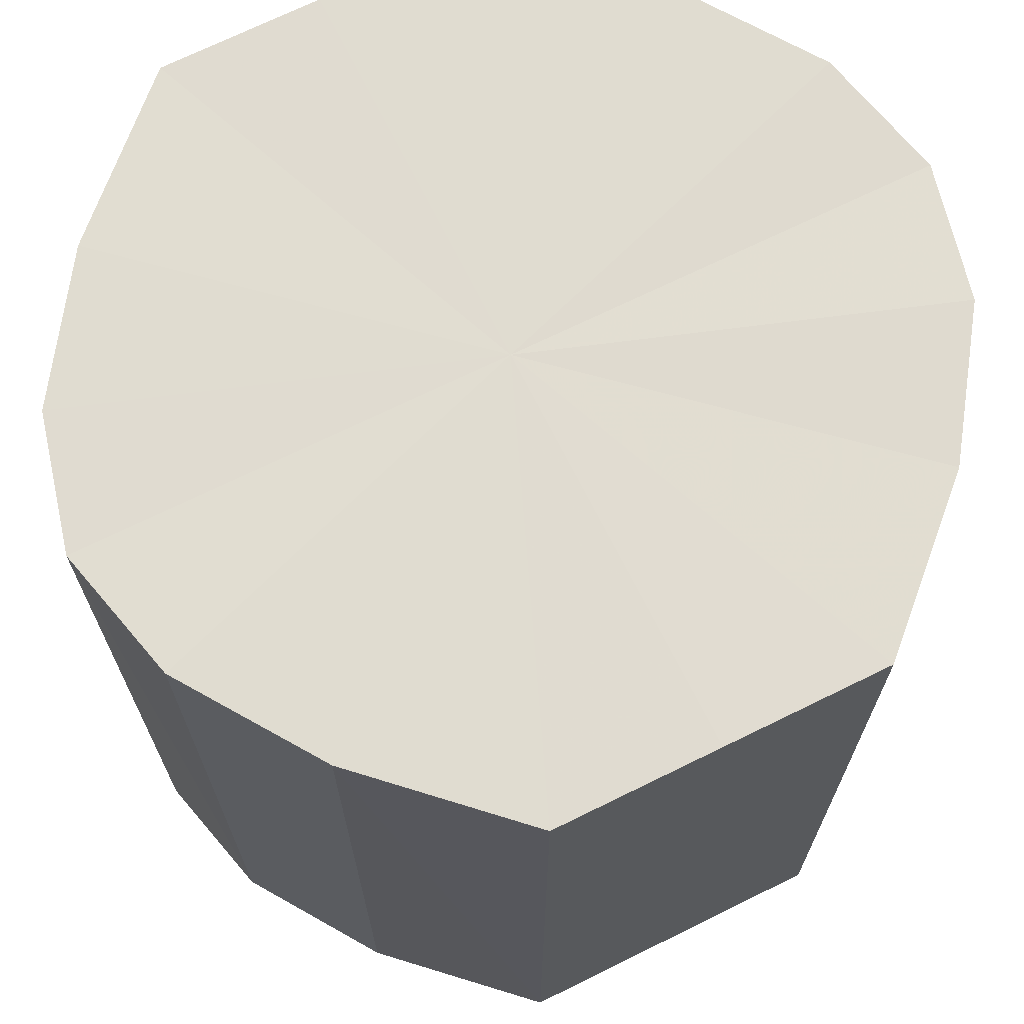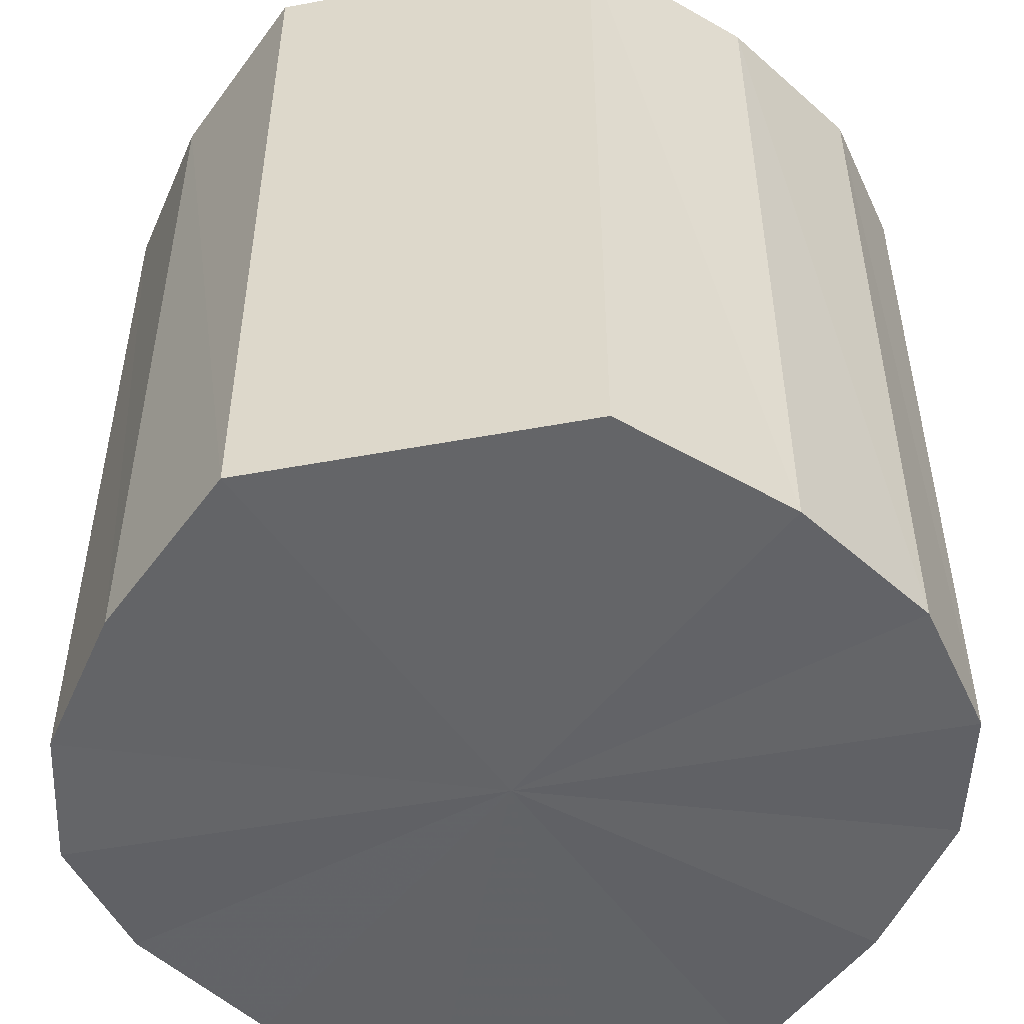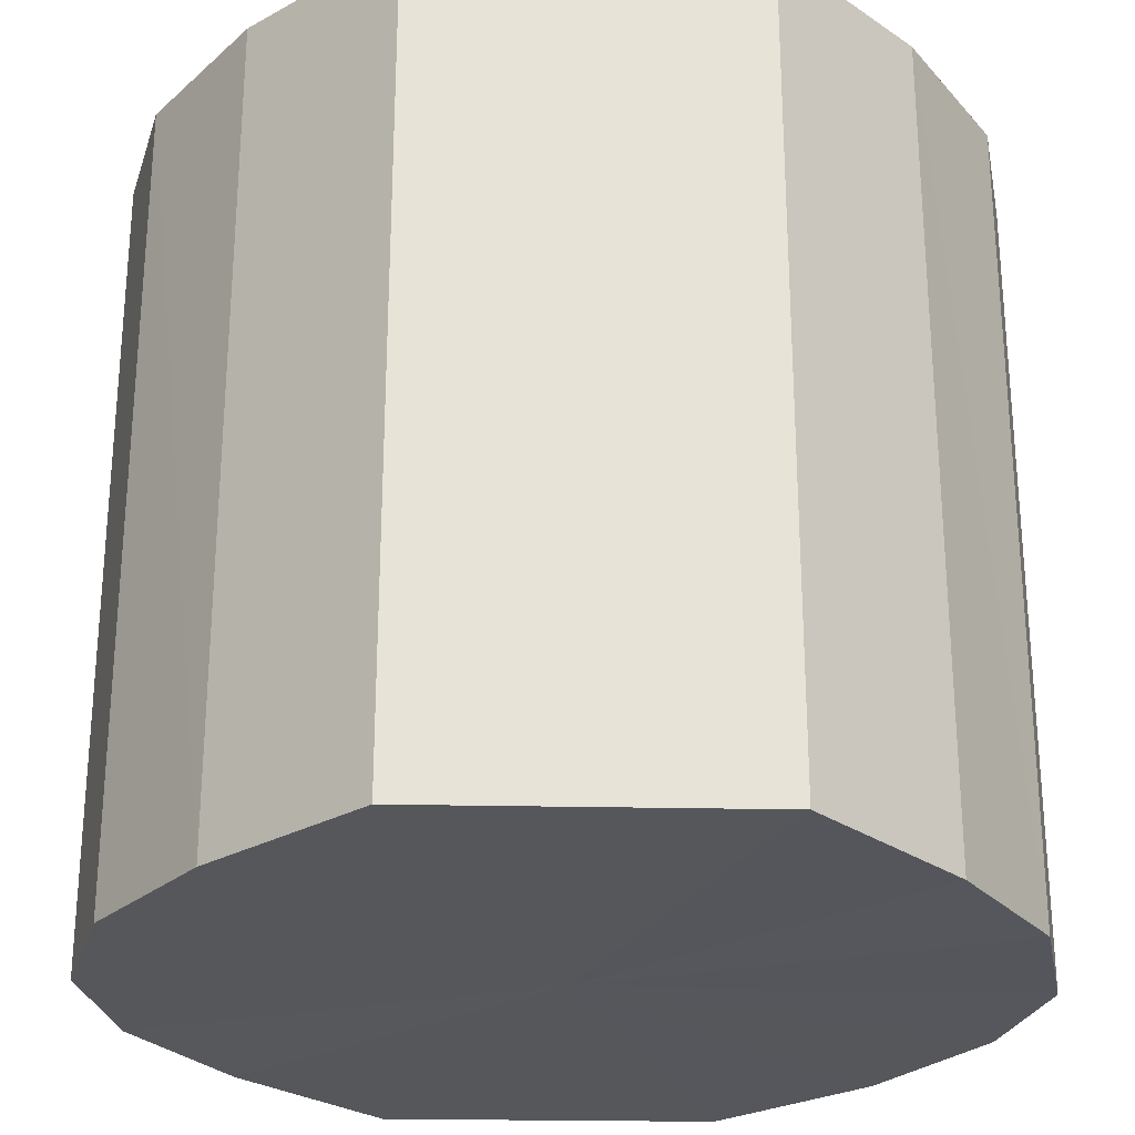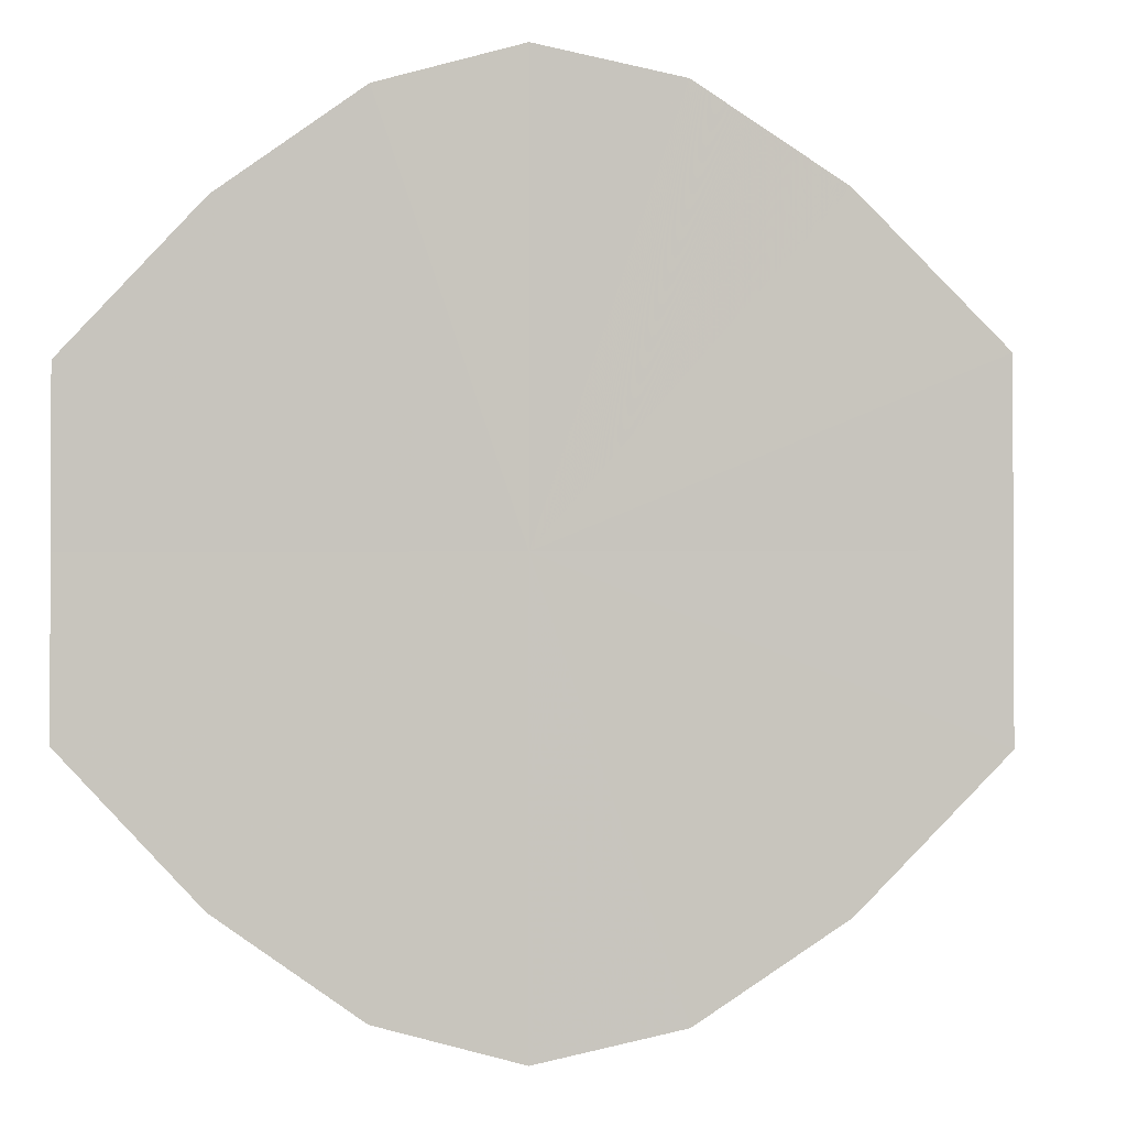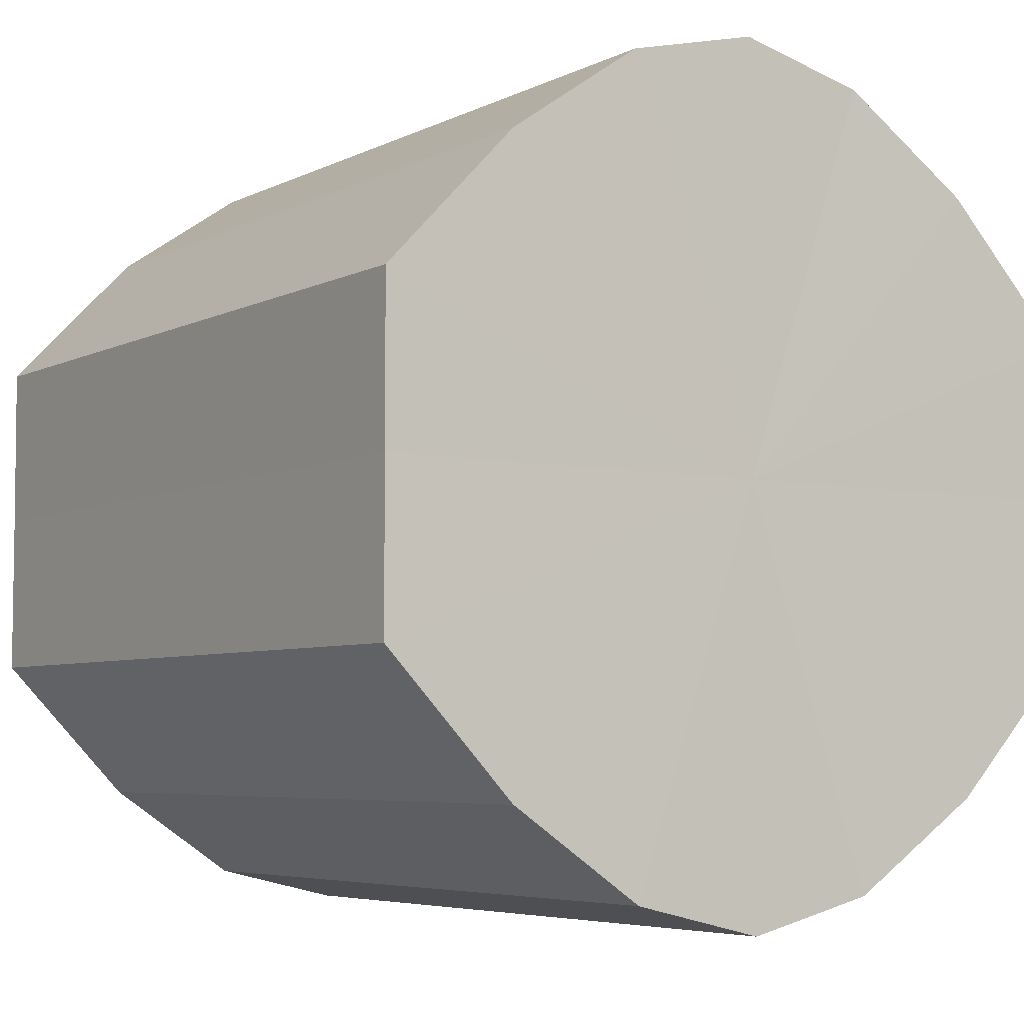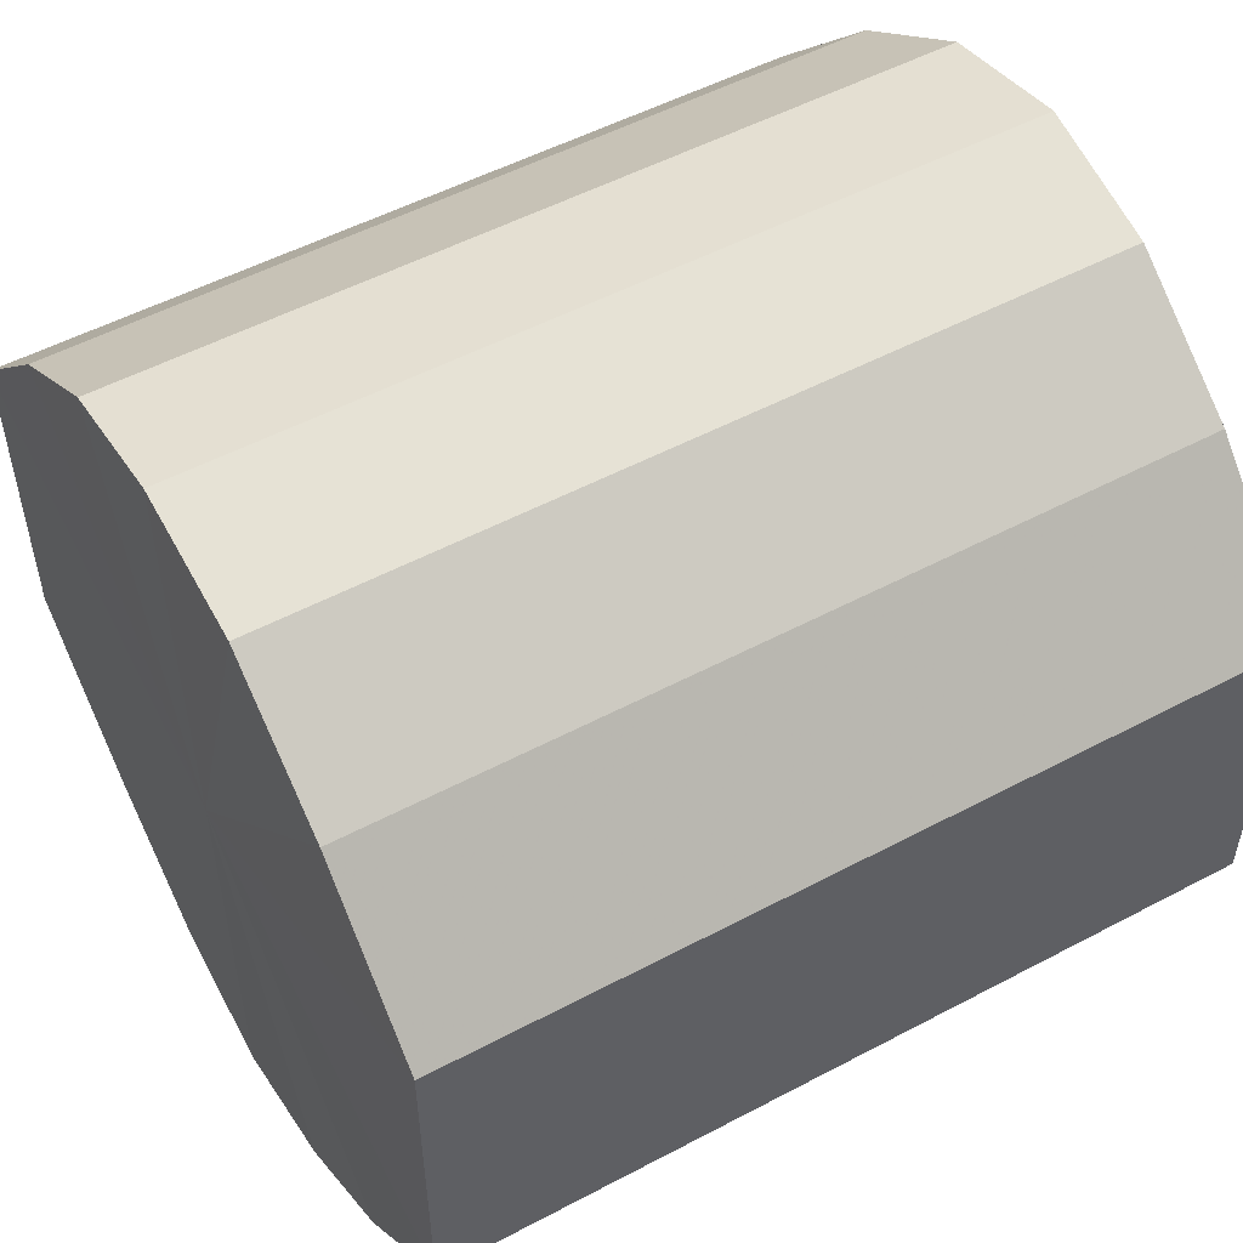
<metadata>
{"format":"obj","ext":"obj","renderer":"f3d","projection":"perspective","resolution":1024,"background":"white","views":[{"elev":69.5,"azim":63.7,"up":"+Y"},{"elev":-51.1,"azim":101.5,"up":"+Y"},{"elev":-27.1,"azim":87.4,"up":"+Y"},{"elev":-1.4,"azim":4.3,"up":"+Z"},{"elev":-5.3,"azim":-33.7,"up":"+Z"},{"elev":52.9,"azim":60.4,"up":"+Z"}]}
</metadata>
<code>
o 2007
v 2229 1879 7.051
v 2229 1879 7.053
v 2229 1879 7.051
v 2229 1879 7.06
v 2229 1879 7.053
v 2229 1879 7.053
v 2229 1879 7.053
v 2229 1879 7.071
v 2229 1879 7.06
v 2229 1879 7.06
v 2229 1879 7.06
v 2229 1879 7.083
v 2229 1879 7.071
v 2229 1879 7.071
v 2229 1879 7.071
v 2229 1879 7.095
v 2229 1879 7.083
v 2229 1879 7.083
v 2229 1879 7.083
v 2229 1879 7.105
v 2229 1879 7.095
v 2229 1879 7.095
v 2229 1879 7.095
v 2229 1879 7.112
v 2229 1879 7.105
v 2229 1879 7.105
v 2229 1879 7.105
v 2229 1879 7.114
v 2229 1879 7.112
v 2229 1879 7.112
v 2229 1879 7.112
v 2229 1879 7.114
v 2229 1879 7.051
v 2229 1879 7.053
v 2229 1879 7.053
v 2229 1879 7.06
v 2229 1879 7.06
v 2229 1879 7.053
v 2229 1879 7.051
v 2229 1879 7.06
v 2229 1879 7.053
v 2229 1879 7.071
v 2229 1879 7.071
v 2229 1879 7.071
v 2229 1879 7.06
v 2229 1879 7.083
v 2229 1879 7.071
v 2229 1879 7.083
v 2229 1879 7.083
v 2229 1879 7.095
v 2229 1879 7.083
v 2229 1879 7.105
v 2229 1879 7.095
v 2229 1879 7.095
v 2229 1879 7.095
v 2229 1879 7.112
v 2229 1879 7.105
v 2229 1879 7.114
v 2229 1879 7.112
v 2229 1879 7.105
v 2229 1879 7.105
v 2229 1879 7.112
v 2229 1879 7.114
v 2229 1879 7.112
v 2229 1879 7.083
v 2229 1879 7.053
v 2229 1879 7.051
v 2229 1879 7.06
v 2229 1879 7.053
v 2229 1879 7.071
v 2229 1879 7.06
v 2229 1879 7.083
v 2229 1879 7.071
v 2229 1879 7.095
v 2229 1879 7.083
v 2229 1879 7.105
v 2229 1879 7.095
v 2229 1879 7.112
v 2229 1879 7.105
v 2229 1879 7.114
v 2229 1879 7.112
v 2229 1879 7.083
v 2229 1879 7.051
v 2229 1879 7.053
v 2229 1879 7.053
v 2229 1879 7.06
v 2229 1879 7.06
v 2229 1879 7.071
v 2229 1879 7.071
v 2229 1879 7.083
v 2229 1879 7.083
v 2229 1879 7.095
v 2229 1879 7.095
v 2229 1879 7.105
v 2229 1879 7.105
v 2229 1879 7.112
v 2229 1879 7.112
v 2229 1879 7.114
f 1 2 3
f 2 4 5
f 6 1 7
f 4 8 9
f 10 6 11
f 8 12 13
f 14 10 15
f 12 16 17
f 18 14 19
f 16 20 21
f 22 18 23
f 20 24 25
f 26 22 27
f 24 28 29
f 30 26 31
f 28 30 32
f 33 34 35
f 35 36 37
f 38 39 33
f 40 41 38
f 37 42 43
f 44 45 40
f 46 47 44
f 43 48 49
f 50 51 46
f 52 53 50
f 49 54 55
f 56 57 52
f 58 59 56
f 55 60 61
f 62 63 58
f 61 64 62
f 65 66 67
f 65 68 66
f 65 67 69
f 65 70 68
f 65 69 71
f 65 72 70
f 65 71 73
f 65 74 72
f 65 73 75
f 65 76 74
f 65 75 77
f 65 78 76
f 65 77 79
f 65 80 78
f 65 79 81
f 65 81 80
f 82 83 84
f 82 85 83
f 82 84 86
f 82 87 85
f 82 86 88
f 82 89 87
f 82 88 90
f 82 91 89
f 82 90 92
f 82 93 91
f 82 92 94
f 82 95 93
f 82 94 96
f 82 97 95
f 82 96 98
f 82 98 97

</code>
